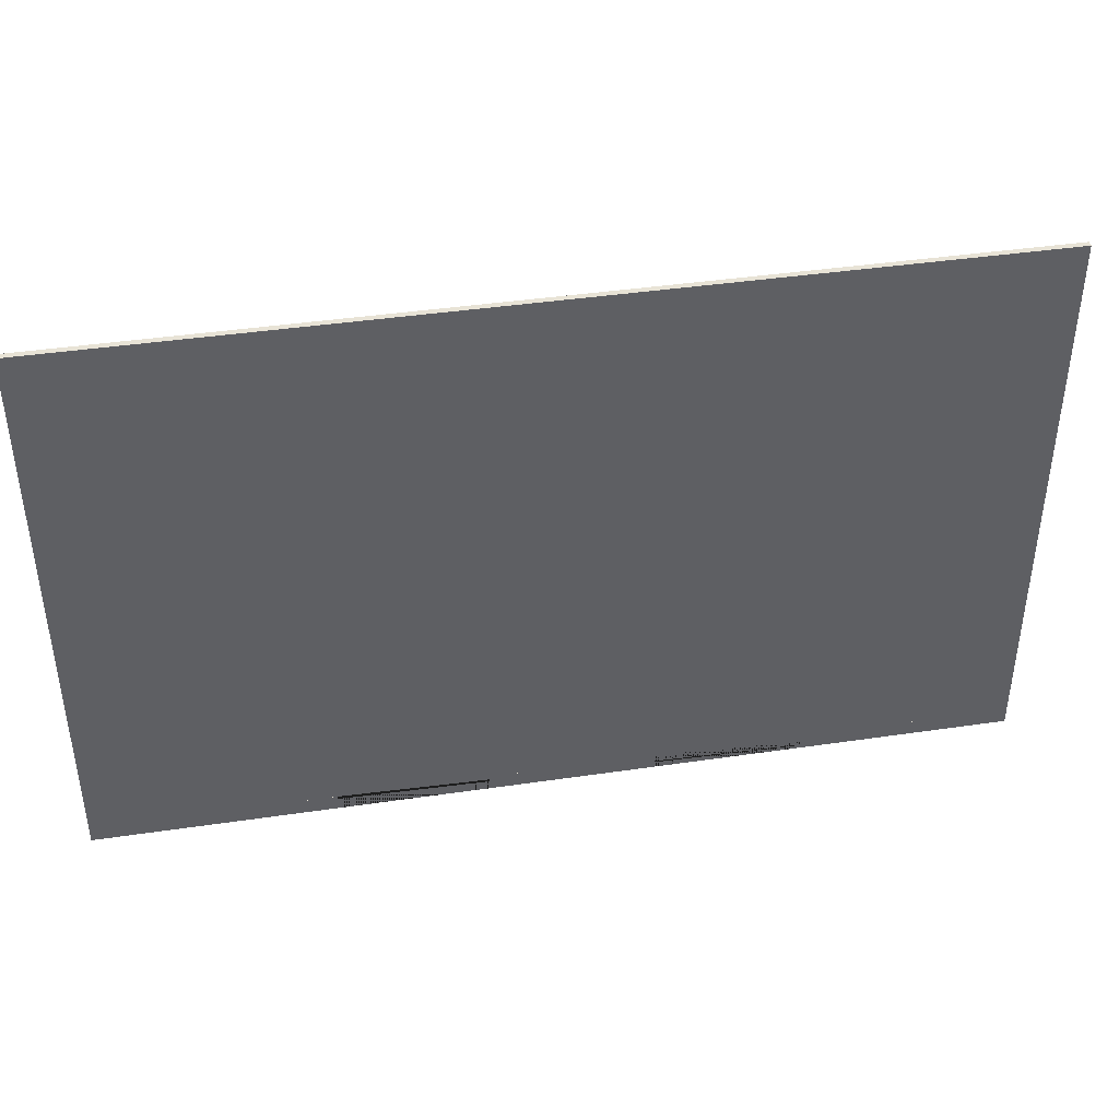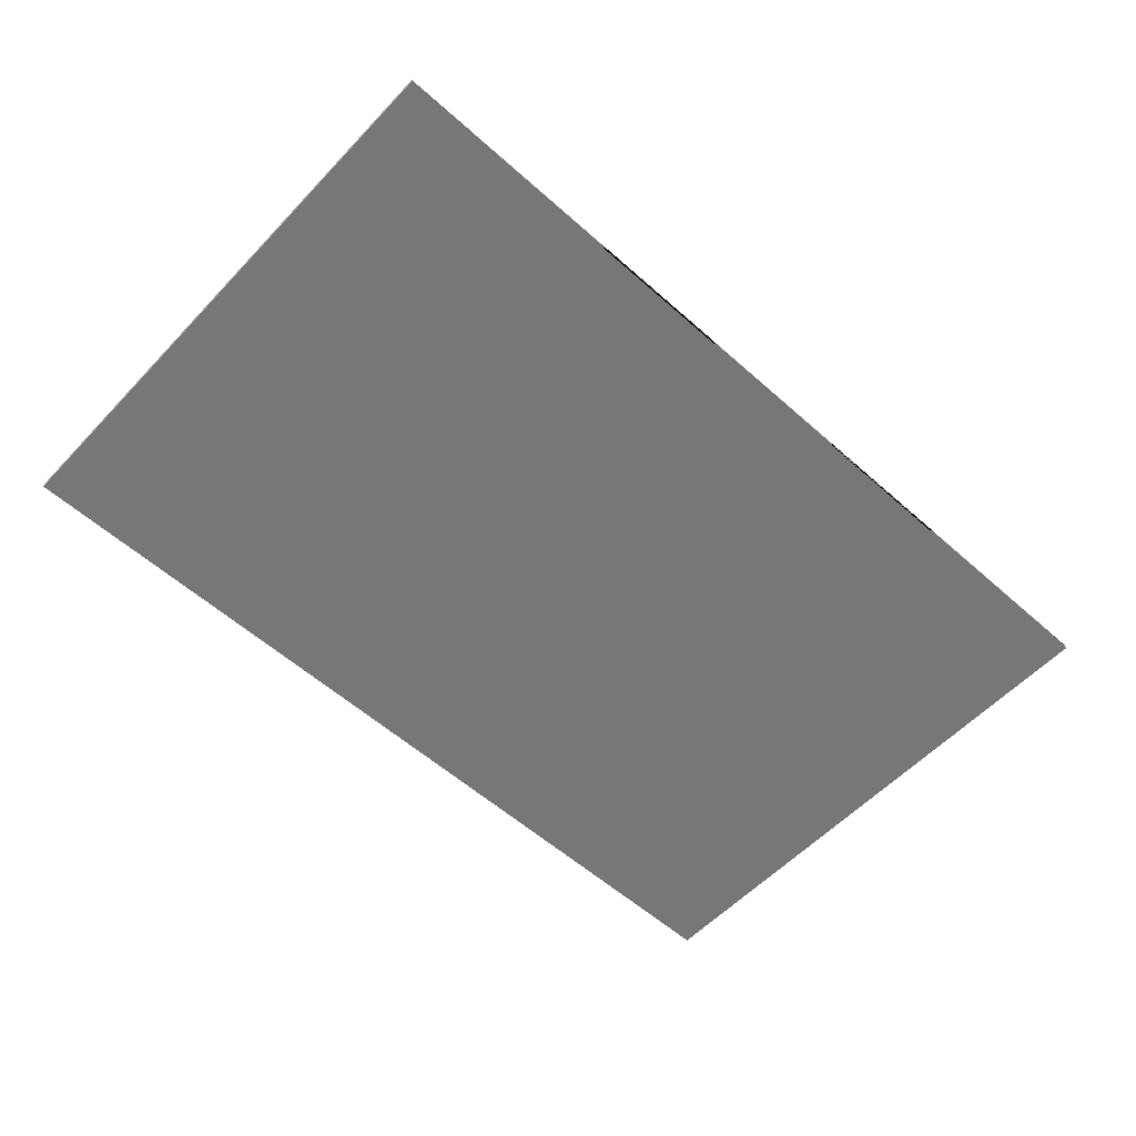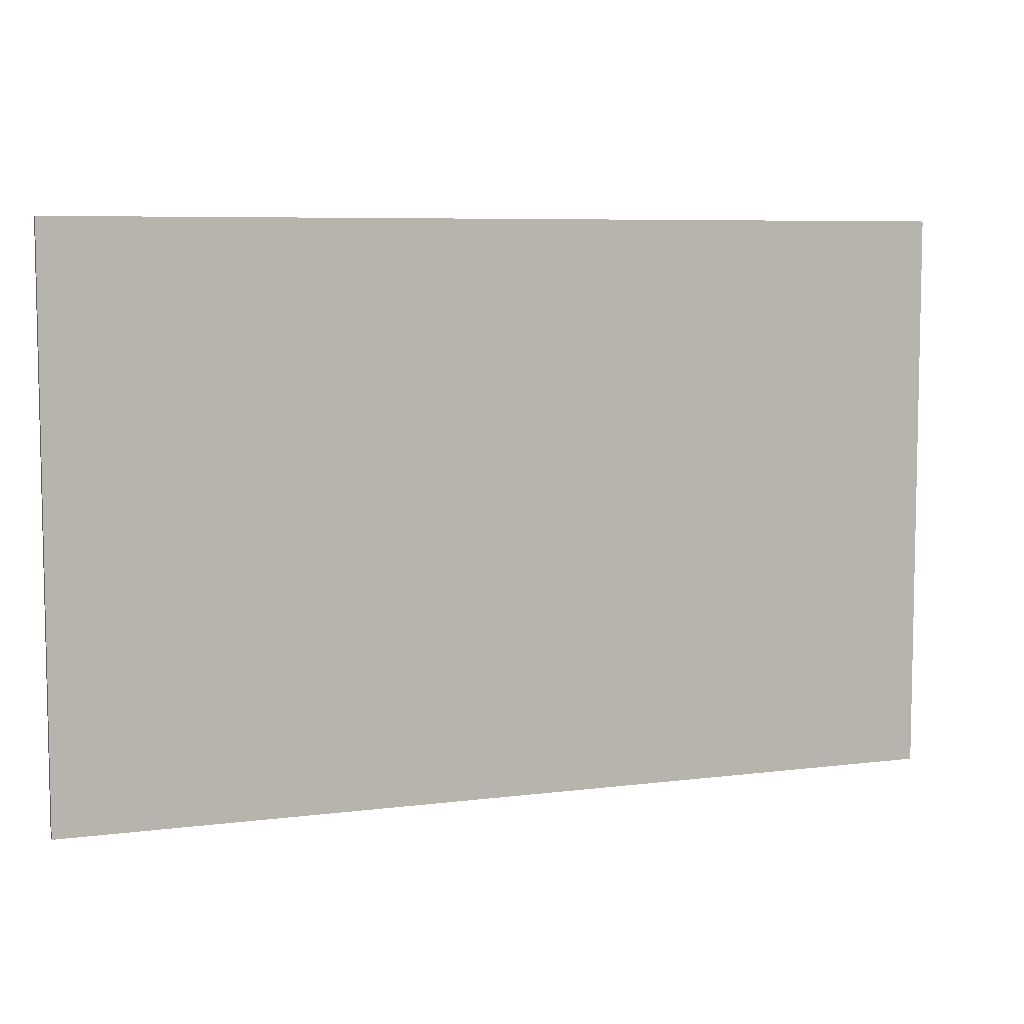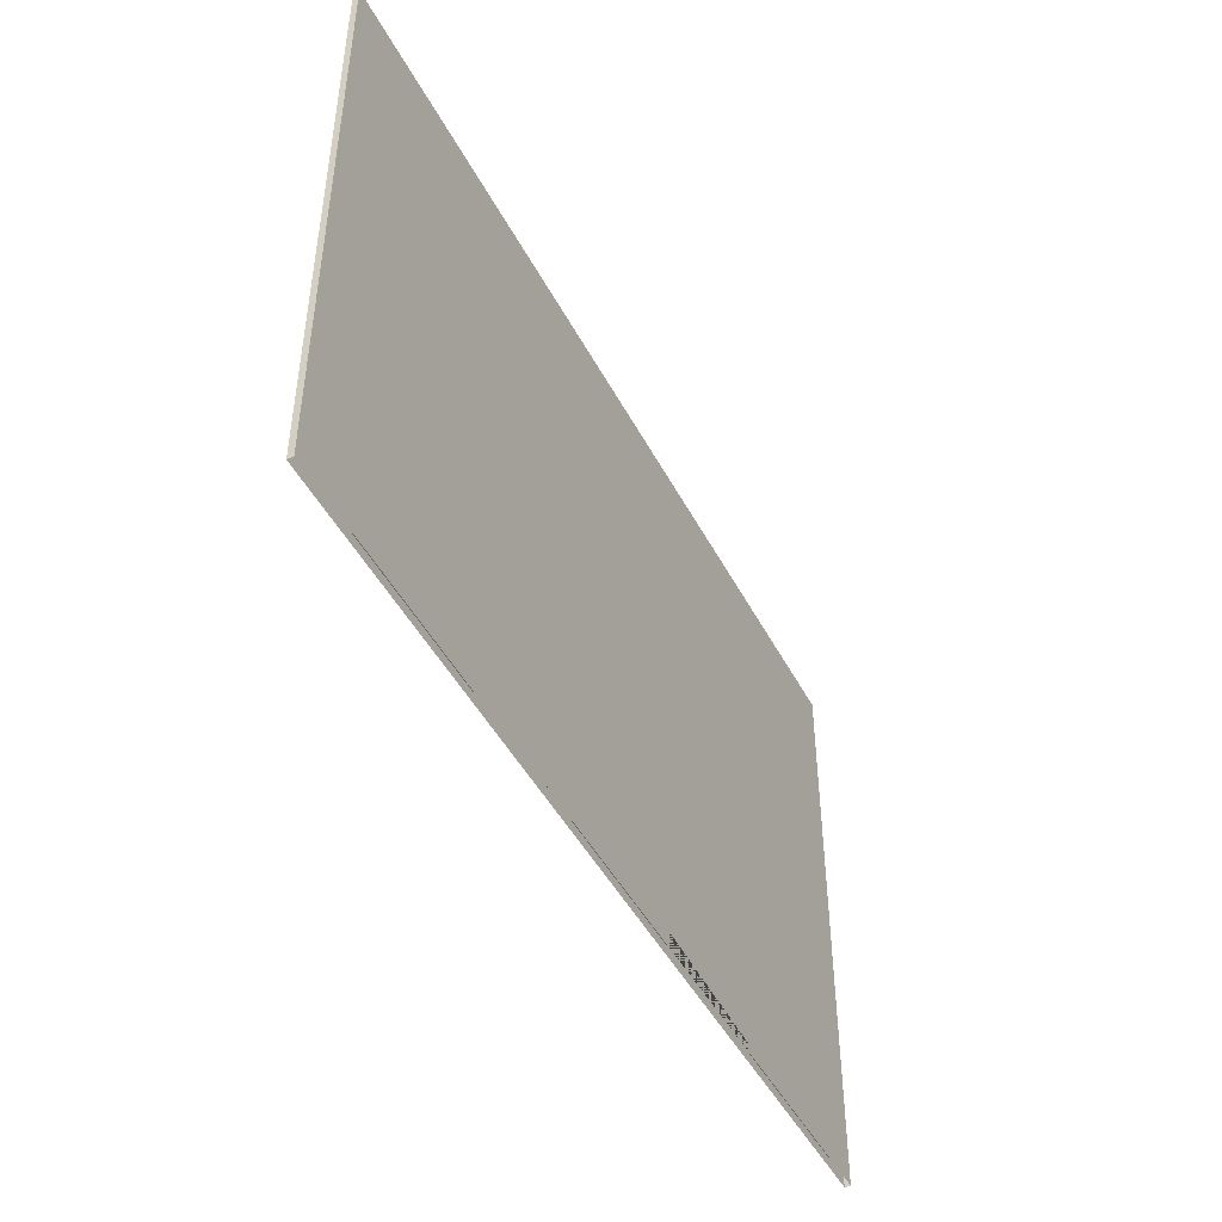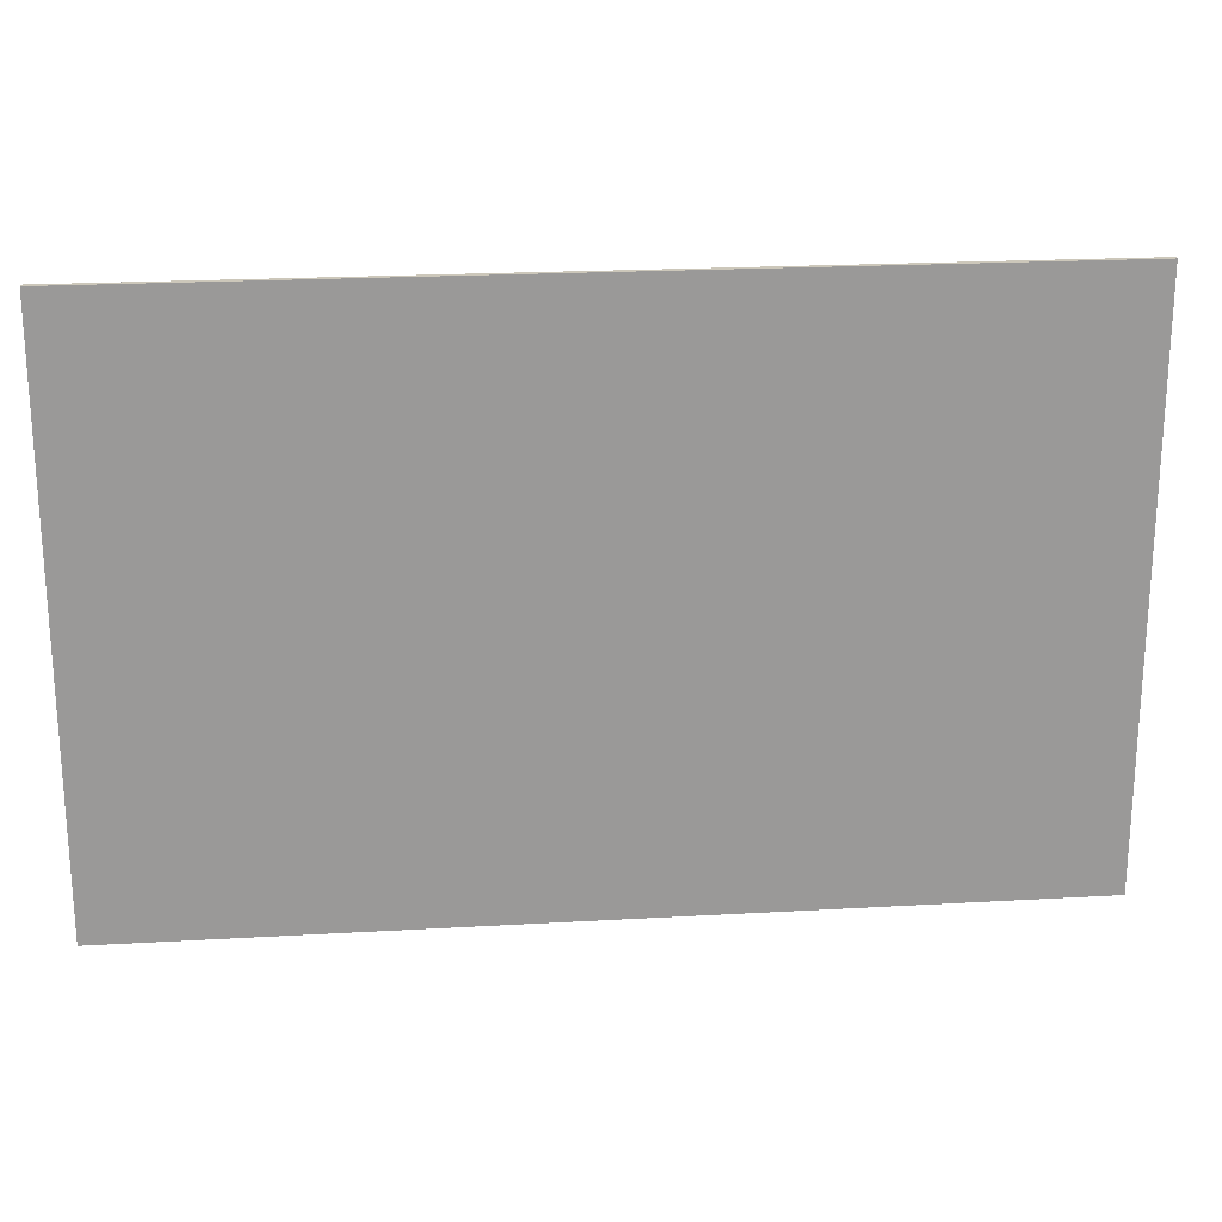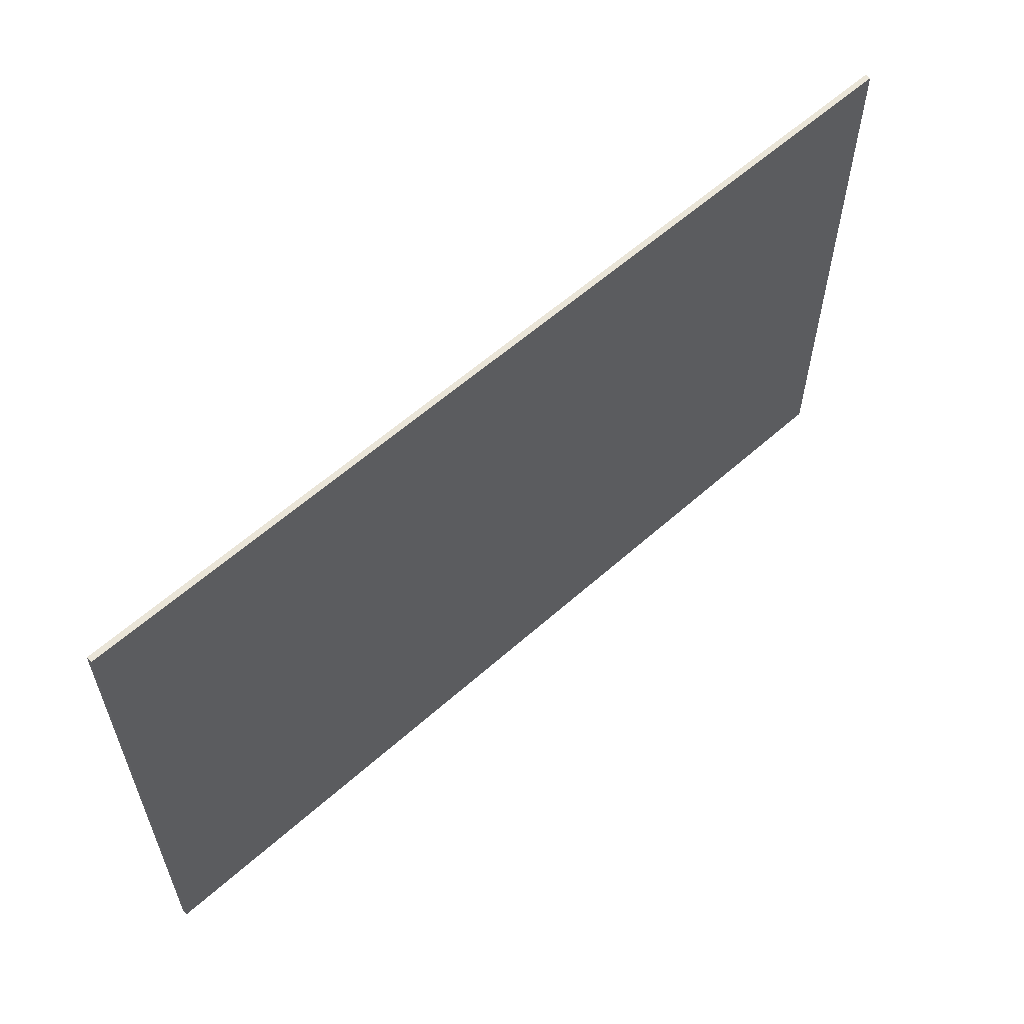
<metadata>
{"format":"obj","ext":"obj","renderer":"f3d","projection":"perspective","resolution":1024,"background":"white","views":[{"elev":41.6,"azim":169.9,"up":"+Z"},{"elev":-57.1,"azim":137.2,"up":"+Y"},{"elev":6.9,"azim":-20.4,"up":"+Z"},{"elev":-46.2,"azim":116.4,"up":"+Z"},{"elev":21.3,"azim":-5.8,"up":"+Z"},{"elev":59.1,"azim":-42.5,"up":"+Z"}]}
</metadata>
<code>
o Road_1_Cube.006_Road_1_Cube.020
v 19.71 0.1258 -5.227
v 19.71 0.05623 -5.227
v -17.65 0.1022 -12.24
v -17.65 0.1262 -12.24
v -10.52 0.1022 -12.24
v -10.52 0.1262 -12.24
v -4.106 0.1022 -12.24
v -4.106 0.1262 -12.24
v 3.02 0.1022 -12.24
v 3.02 0.1262 -12.24
v 9.435 0.1022 -12.24
v 9.435 0.1262 -12.24
v 16.56 0.1022 -12.24
v 16.56 0.1262 -12.24
v 19.71 -0.1238 -5.227
v -19.72 -0.1238 -5.232
v -19.72 0.05623 -5.232
v -19.72 0.1258 -5.232
v -4.106 0.1258 -12.24
v 9.435 0.1258 -12.24
v 19.71 -0.1238 11.81
v 19.71 0.05623 11.81
v 19.71 0.1258 11.81
v 16.56 0.1258 -12.24
v -19.73 -0.1238 11.81
v -19.73 0.05623 11.81
v -19.73 0.1258 11.81
v -17.65 0.1258 -12.24
v -10.52 0.1258 -12.24
v 3.02 0.1258 -12.24
v -19.72 -0.1238 -12.95
v -19.72 0.05623 -12.95
v 19.71 -0.1238 -12.94
v 19.71 0.05623 -12.94
v 19.71 0.1258 -12.94
v 16.56 0.1022 -12.94
v 16.56 0.1258 -12.94
v 16.56 0.1262 -12.94
v 9.435 0.1022 -12.94
v 9.435 0.1258 -12.94
v 9.435 0.1262 -12.94
v 3.02 0.1022 -12.94
v 3.02 0.1258 -12.94
v 3.02 0.1262 -12.94
v -4.106 0.1022 -12.94
v -4.106 0.1258 -12.94
v -4.106 0.1262 -12.94
v -10.52 0.1022 -12.95
v -10.52 0.1258 -12.95
v -10.52 0.1262 -12.95
v -17.65 0.1262 -12.95
v -19.72 0.1258 -12.95
v -17.65 0.1022 -12.95
v -17.65 0.1258 -12.95
f 23 27 26 25 21 22
f 40 37 36 39
f 42 45 46 43
f 53 54 49 48
f 28 29 6 4
f 29 28 3 5
f 19 30 10 8
f 30 19 7 9
f 20 24 14 12
f 24 20 11 13
f 2 22 21 15
f 25 26 17 16
f 17 32 31 16
f 44 47 8 10
f 50 51 4 6
f 38 41 12 14
f 15 33 34 2
f 45 42 9 7
f 39 36 13 11
f 53 48 5 3
f 1 23 22 2 34 35
f 51 54 28 4
f 28 54 53 3
f 47 46 19 8
f 19 46 45 7
f 41 40 20 12
f 20 40 39 11
f 31 33 15 21 25 16
f 54 52 18 27 23 1 35 37 24 20 40 43 30 19 46 49 29 28
f 43 46 19 30
f 24 37 40 20
f 49 54 28 29
f 43 44 10 30
f 42 43 30 9
f 26 27 18 52 32 17
f 27 52 18
f 37 38 14 24
f 36 37 24 13
f 49 50 6 29
f 48 49 29 5

</code>
